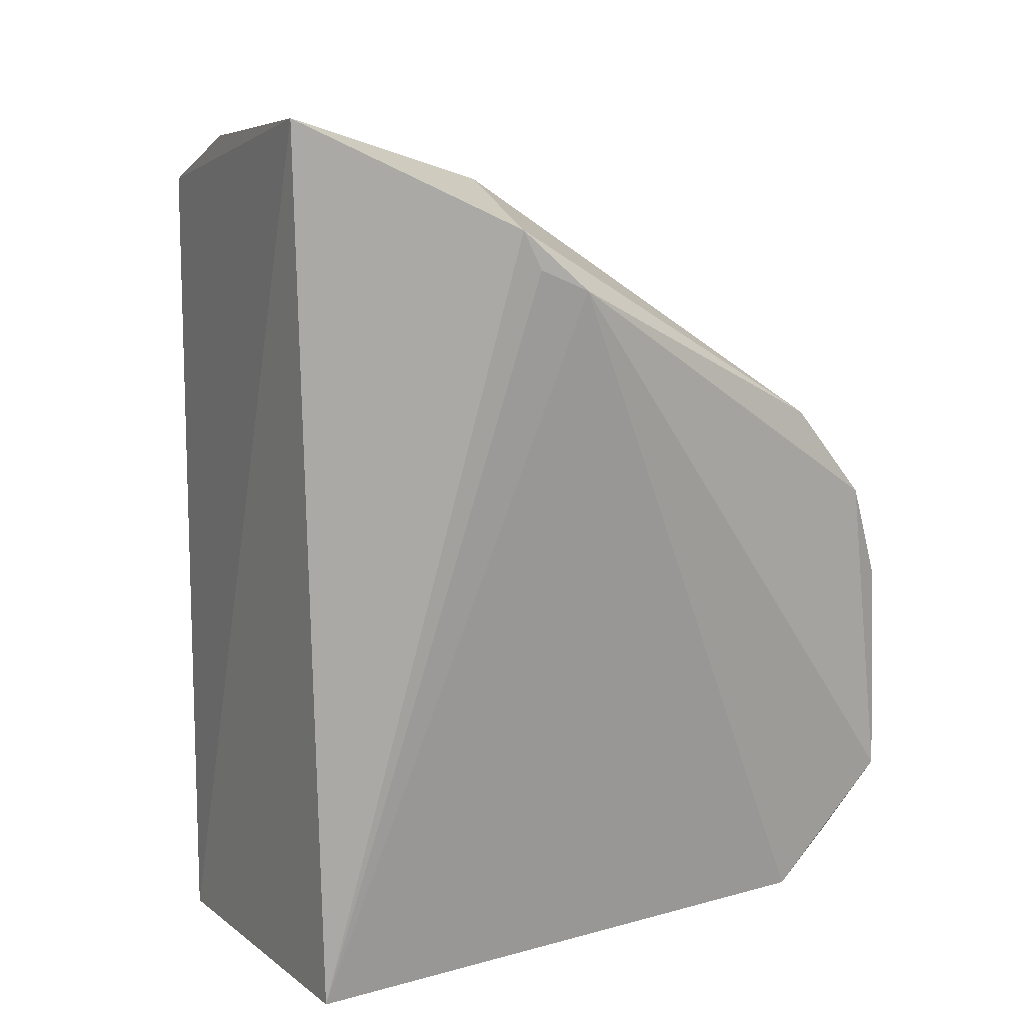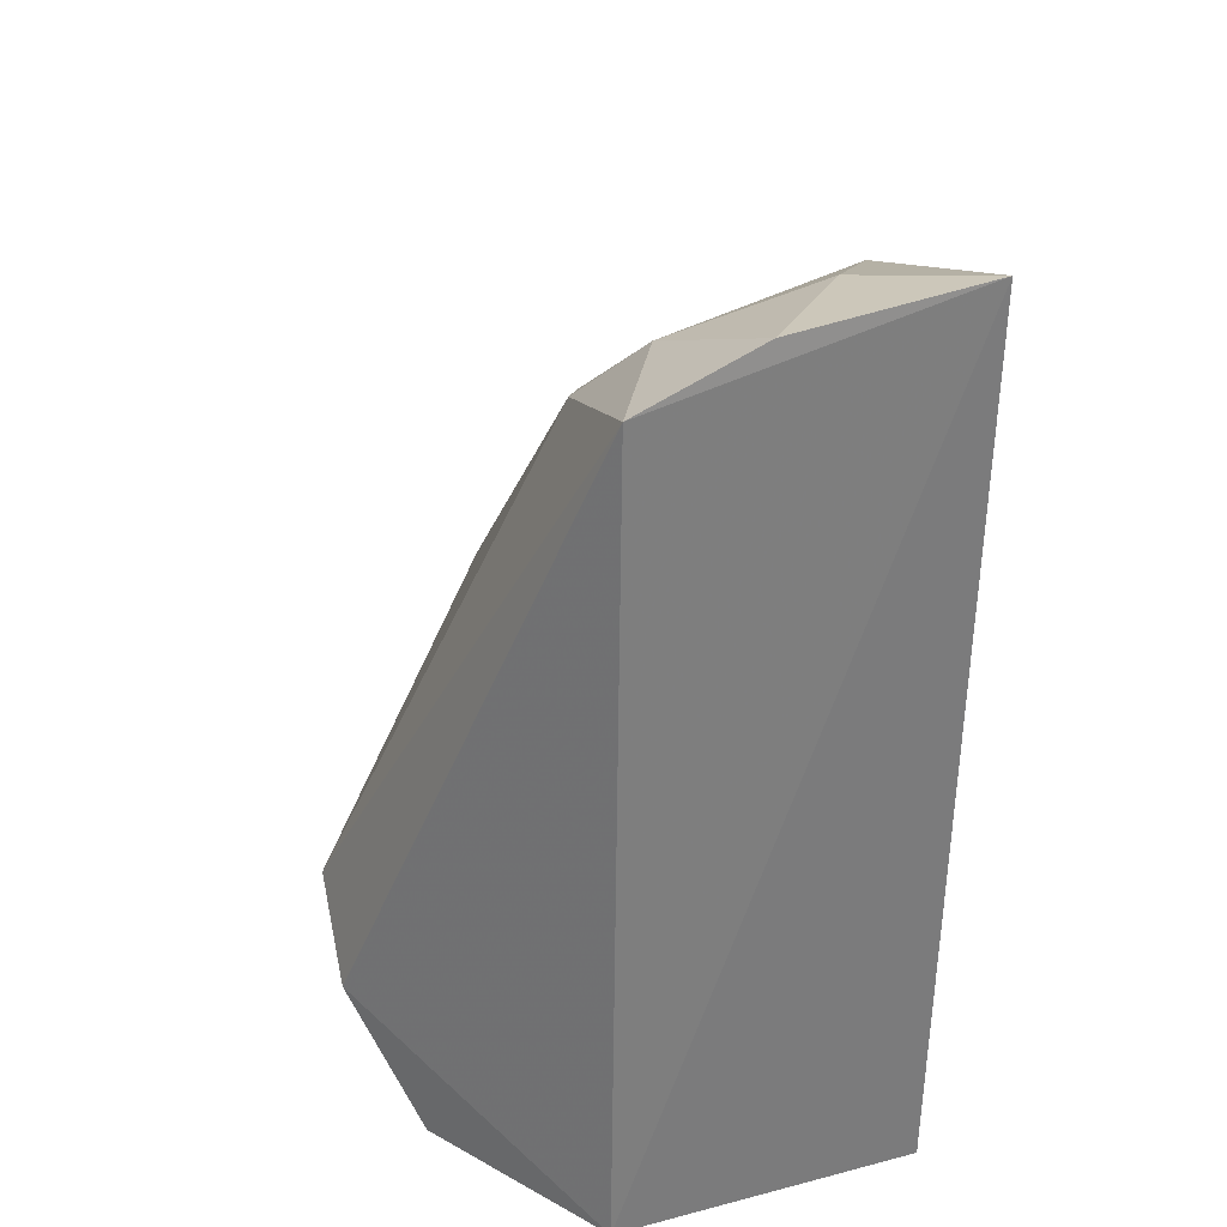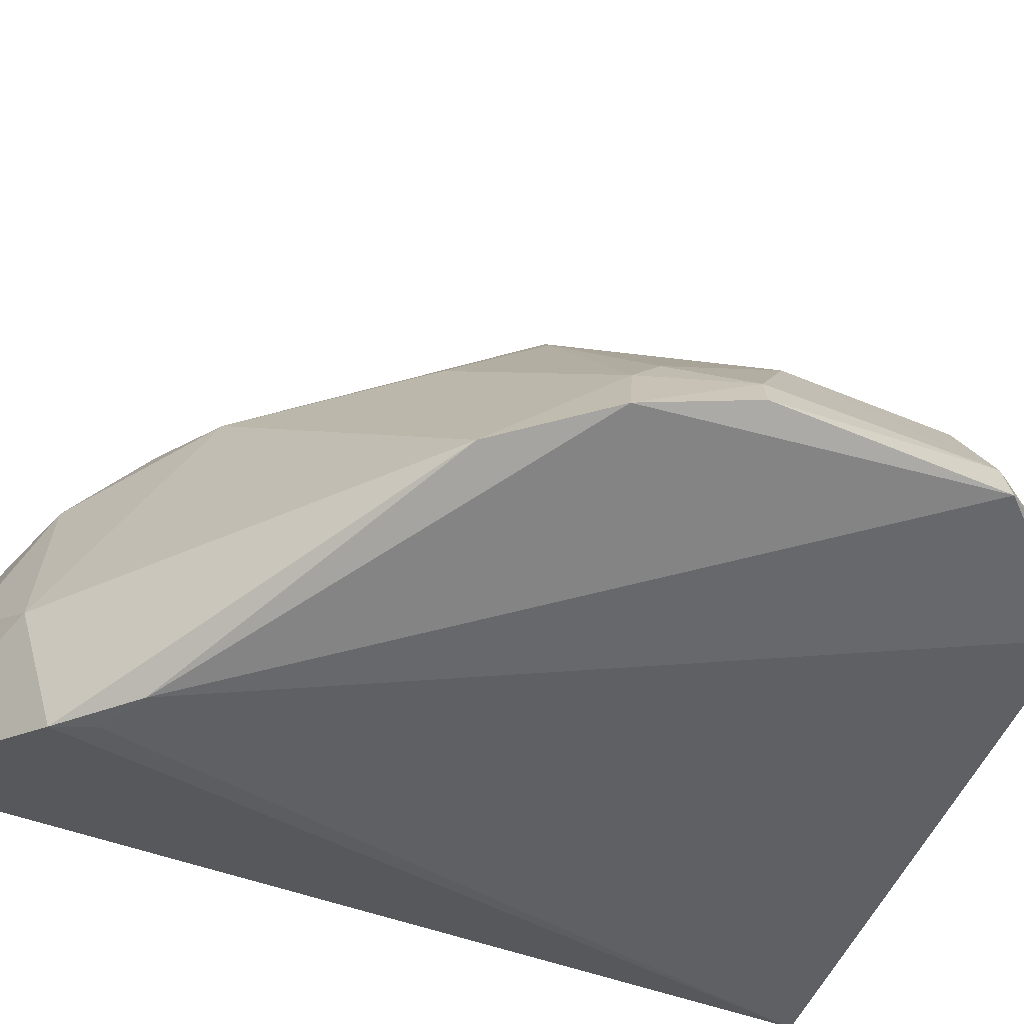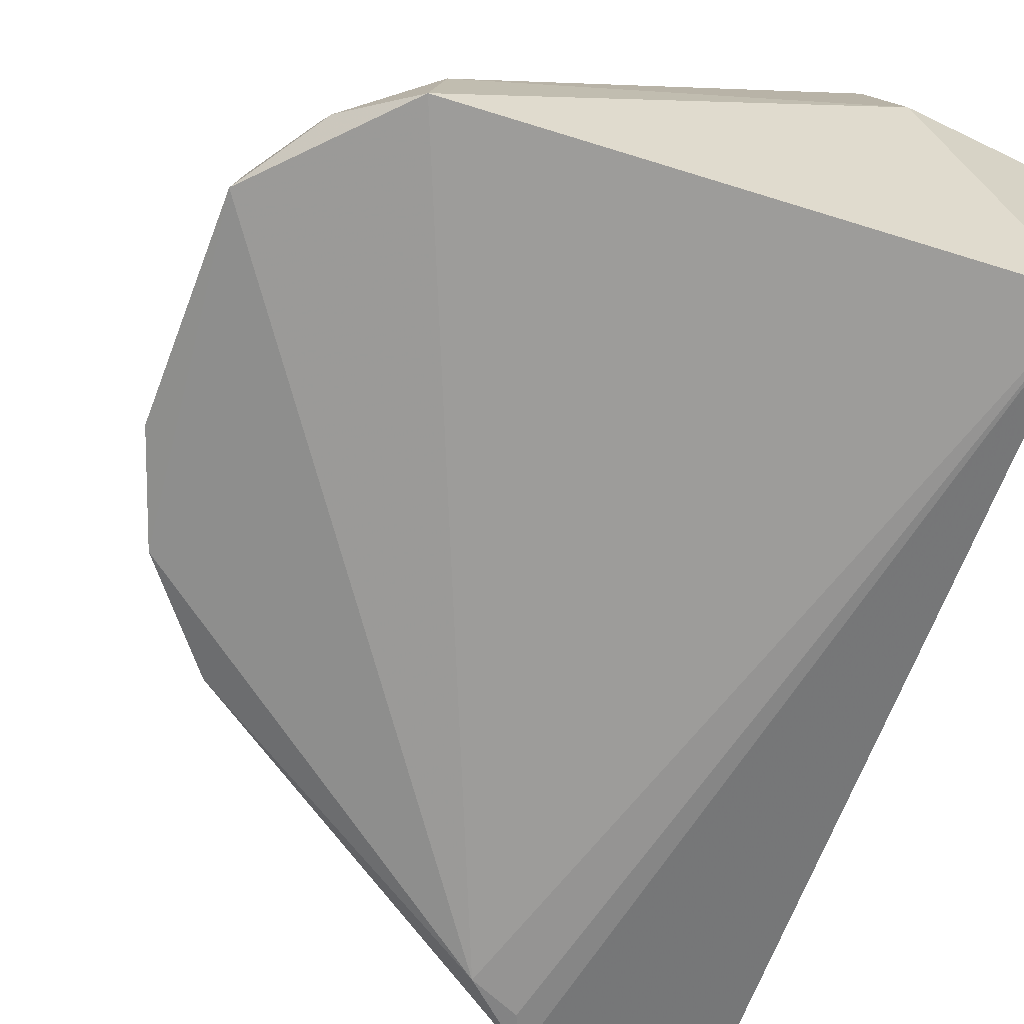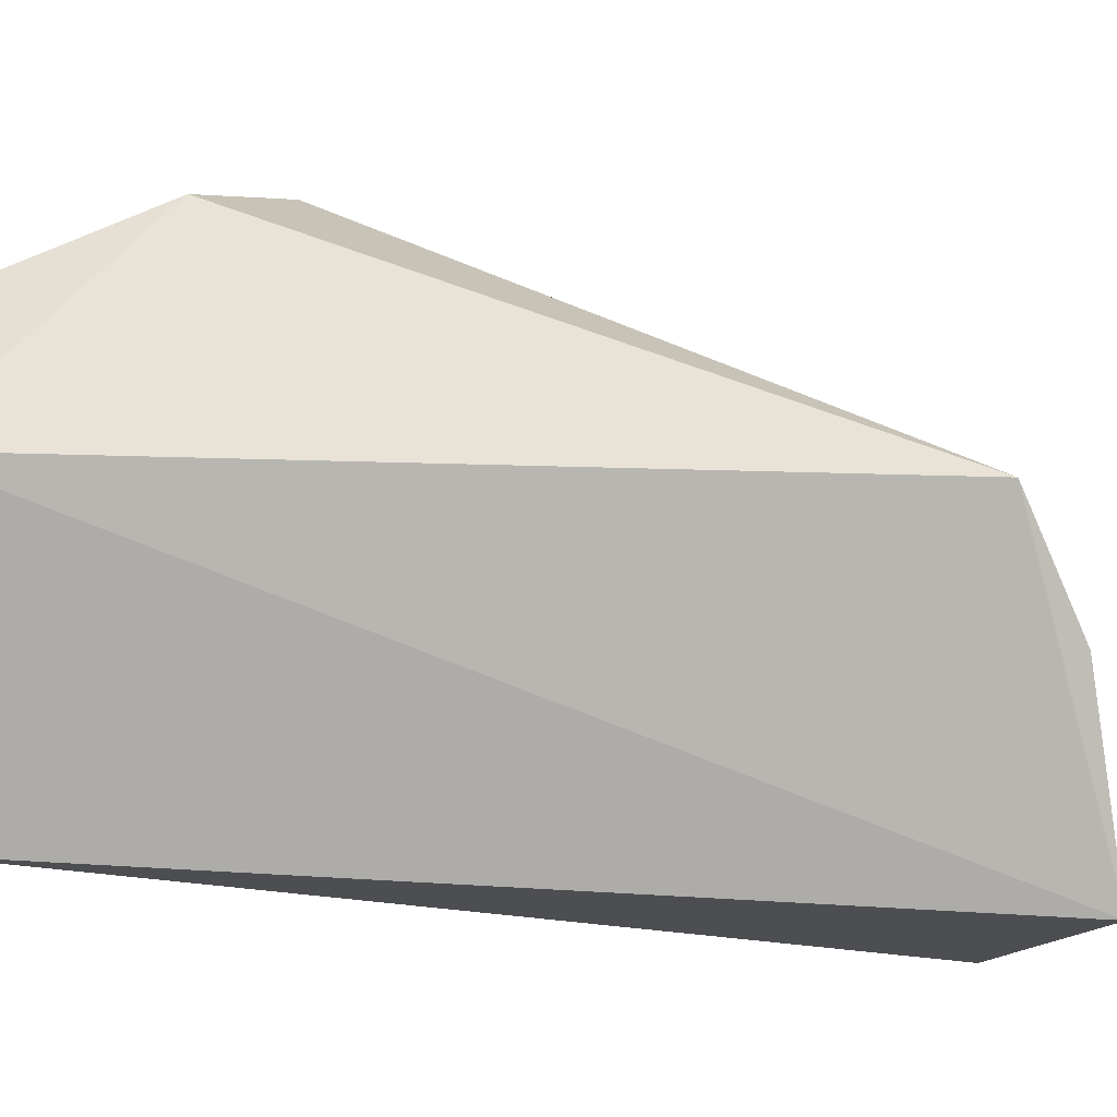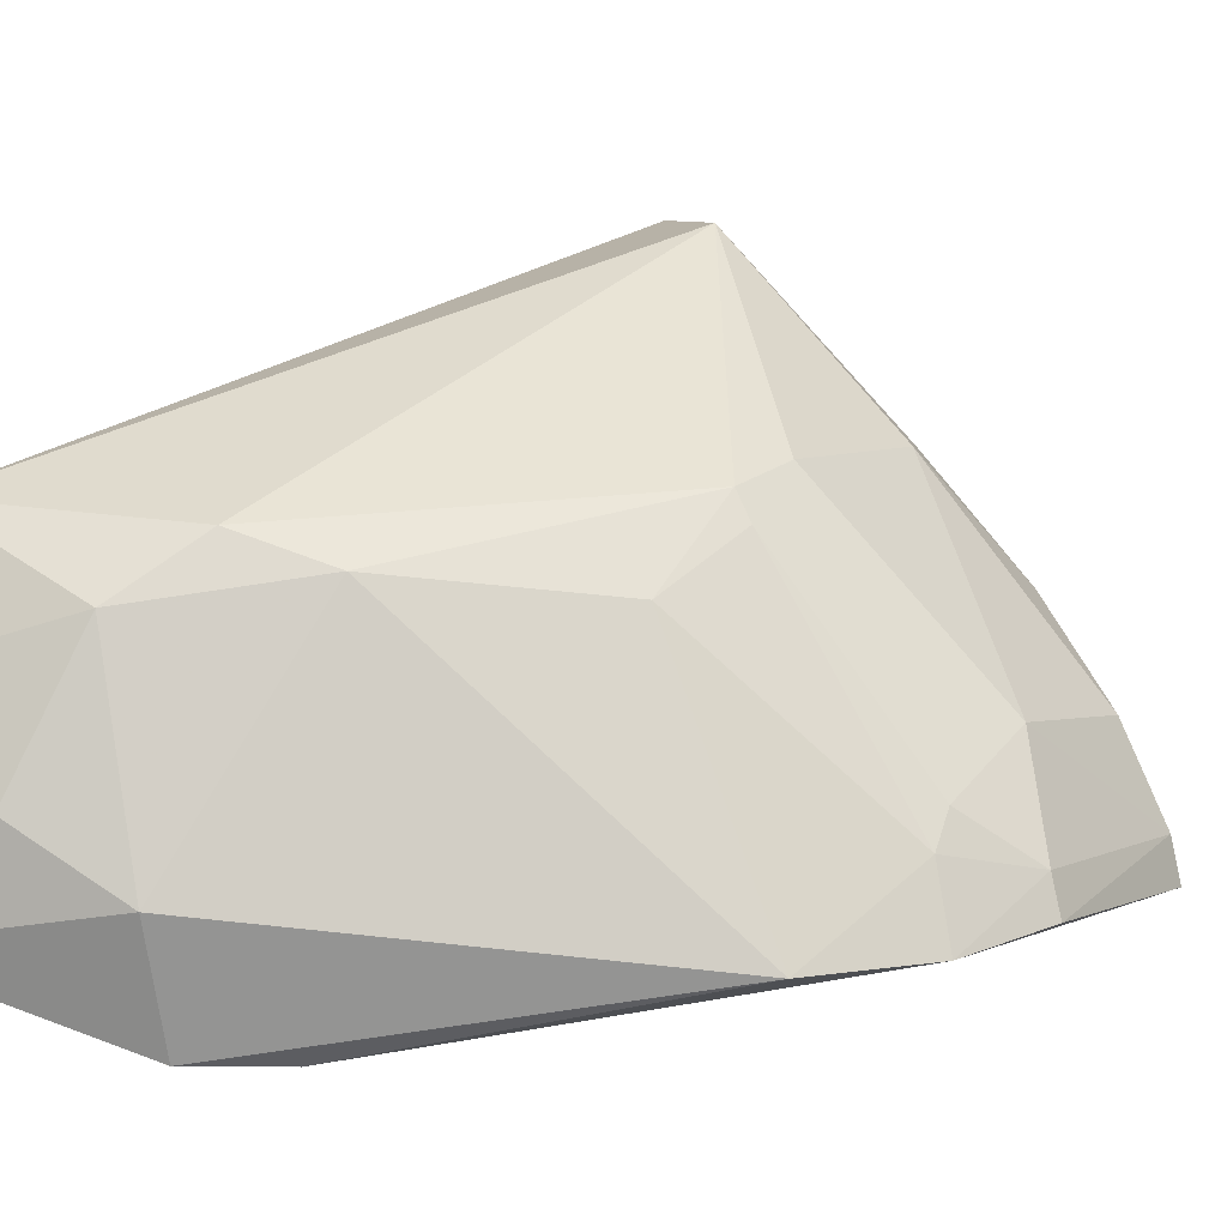
<metadata>
{"format":"obj","ext":"obj","renderer":"f3d","projection":"perspective","resolution":1024,"background":"white","views":[{"elev":13.6,"azim":-28.2,"up":"+Z"},{"elev":30.6,"azim":-107.0,"up":"+Z"},{"elev":-50.8,"azim":65.6,"up":"+Y"},{"elev":-63.4,"azim":158.6,"up":"+Y"},{"elev":5.9,"azim":-81.0,"up":"+Y"},{"elev":6.0,"azim":31.9,"up":"+Y"}]}
</metadata>
<code>
v 0.3225 -0.03894 0.03256
v 0.4467 -0.01596 -0.1364
v 0.3794 0.07879 -0.04714
v 0.309 0.1369 -0.1348
v 0.2502 -0.009522 -0.1822
v 0.3858 0.08426 -0.1189
v 0.244 0.07777 0.0582
v 0.4349 -0.0174 -0.0419
v 0.4125 -0.01487 -0.1733
v 0.335 0.136 -0.1148
v 0.2436 -0.01351 0.08161
v 0.2437 0.08078 -0.1817
v 0.3292 0.06375 0.02462
v 0.4299 0.02677 -0.08716
v 0.4051 0.04993 -0.1454
v 0.3821 0.08364 -0.06853
v 0.3025 -0.03764 0.05057
v 0.2886 0.07205 -0.1875
v 0.3752 0.05647 -0.01984
v 0.2755 0.01536 0.07227
v 0.3046 0.07289 0.03549
v 0.4277 0.01286 -0.05447
v 0.446 -0.01335 -0.07172
v 0.4322 -0.004429 -0.1547
v 0.4318 0.02323 -0.1331
v 0.3735 0.08293 -0.1447
v 0.3079 -0.03817 0.03919
v 0.4116 -0.01871 -0.0139
v 0.2901 0.1194 -0.1744
v 0.2445 0.04235 0.07344
v 0.3044 -0.003407 0.06195
v 0.2885 0.05664 0.05533
v 0.3845 0.07093 -0.04578
v 0.4284 0.003746 -0.04624
v 0.4427 -0.002451 -0.07294
v 0.4307 -0.01112 -0.1595
v 0.4441 -0.003755 -0.1359
v 0.3192 0.118 -0.1591
v 0.4069 0.01575 -0.1687
v 0.3021 0.1176 -0.1703
v 0.3718 0.07149 -0.1582
f 8 1 2
f 9 2 1
f 9 1 5
f 10 4 7
f 12 7 4
f 12 11 7
f 12 5 11
f 16 10 3
f 16 6 10
f 16 14 6
f 16 3 14
f 17 11 5
f 18 9 5
f 18 5 12
f 19 3 13
f 21 10 7
f 21 13 3
f 21 3 10
f 23 8 2
f 25 24 15
f 25 15 6
f 25 6 14
f 26 10 6
f 26 6 15
f 27 17 5
f 27 5 1
f 27 1 17
f 28 17 1
f 28 1 8
f 28 19 13
f 29 18 12
f 29 12 4
f 30 7 11
f 30 11 20
f 31 20 11
f 31 11 17
f 31 17 28
f 31 28 13
f 32 13 21
f 32 31 13
f 32 20 31
f 32 30 20
f 32 21 7
f 32 7 30
f 33 22 14
f 33 14 3
f 33 3 19
f 34 28 8
f 34 19 28
f 34 33 19
f 34 22 33
f 35 14 22
f 35 22 34
f 35 34 8
f 35 8 23
f 36 2 9
f 37 24 25
f 37 36 24
f 37 2 36
f 37 25 14
f 37 14 35
f 37 35 23
f 37 23 2
f 38 4 10
f 38 10 26
f 39 9 18
f 39 18 29
f 39 36 9
f 39 15 24
f 39 24 36
f 40 29 4
f 40 4 38
f 40 39 29
f 41 38 26
f 41 26 15
f 41 15 39
f 41 40 38
f 41 39 40

</code>
